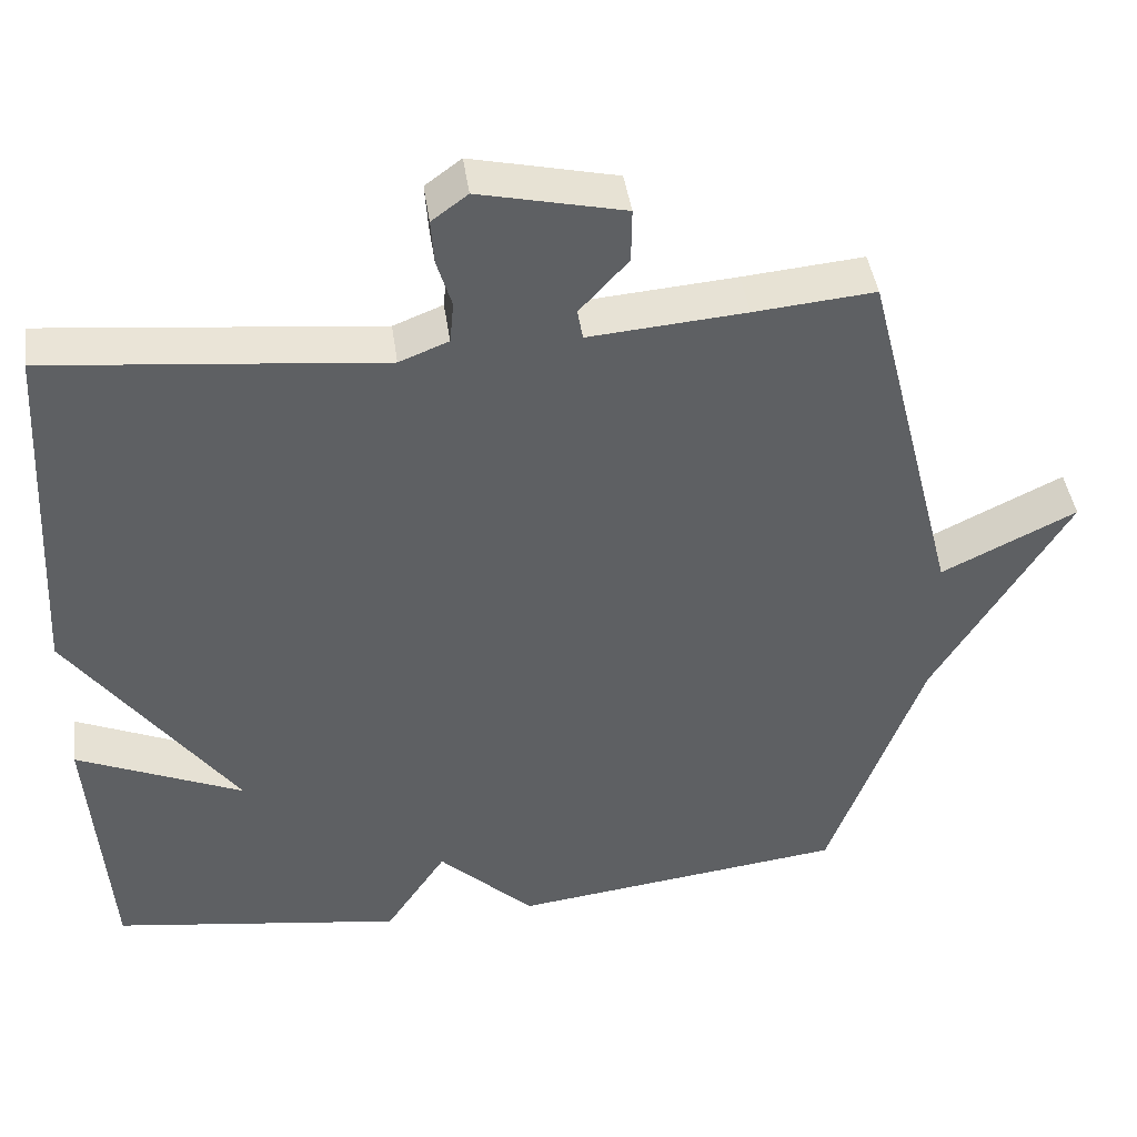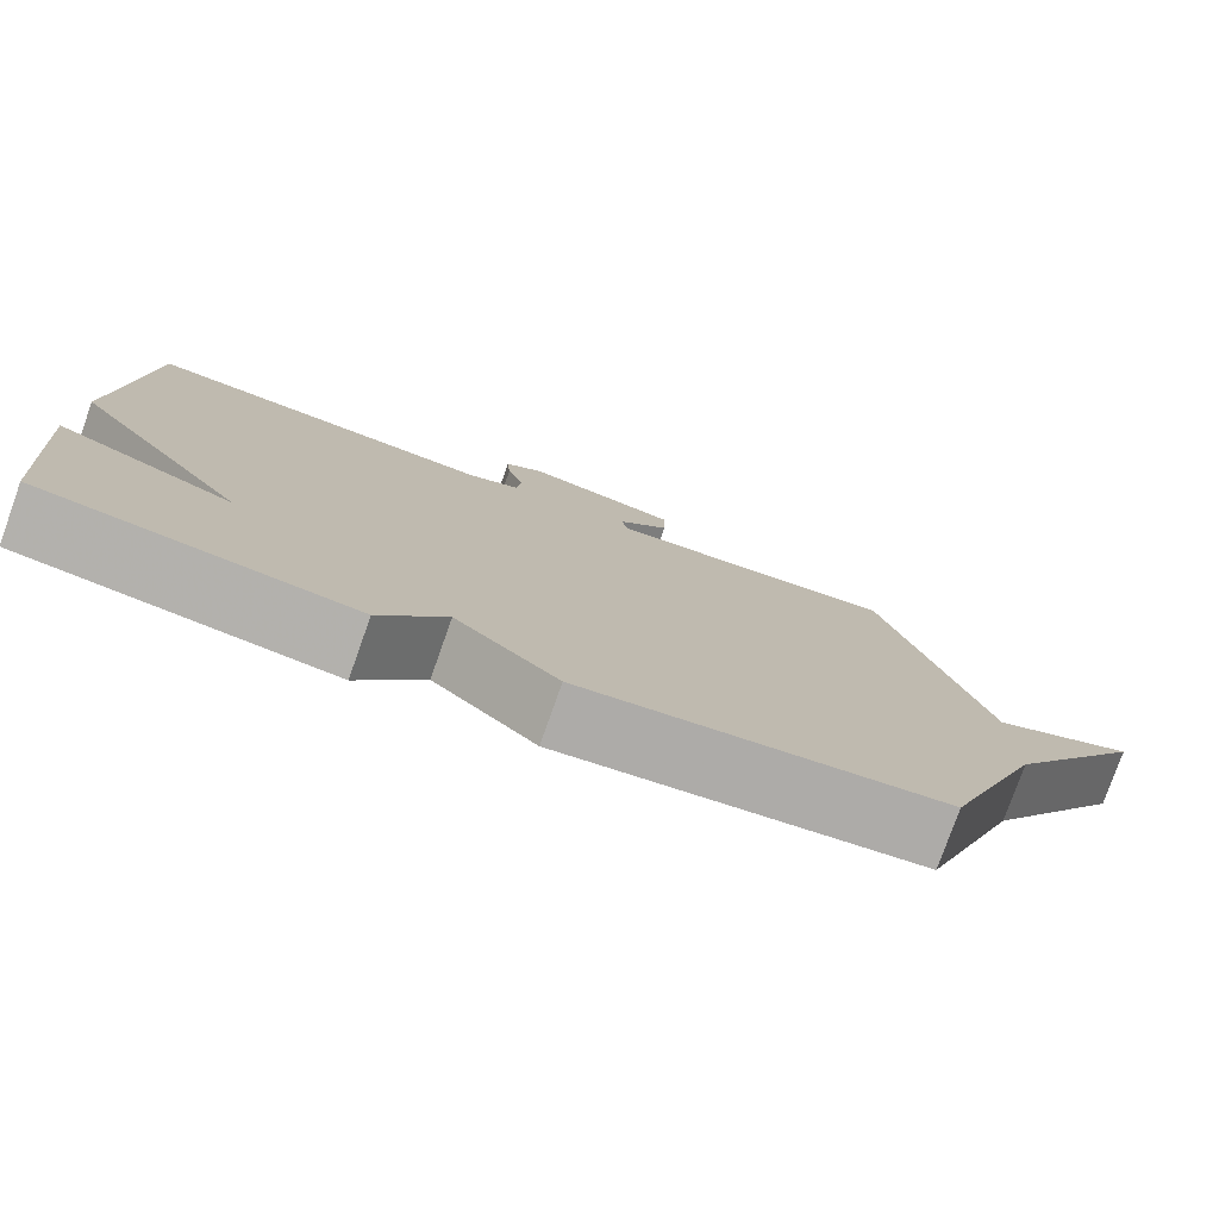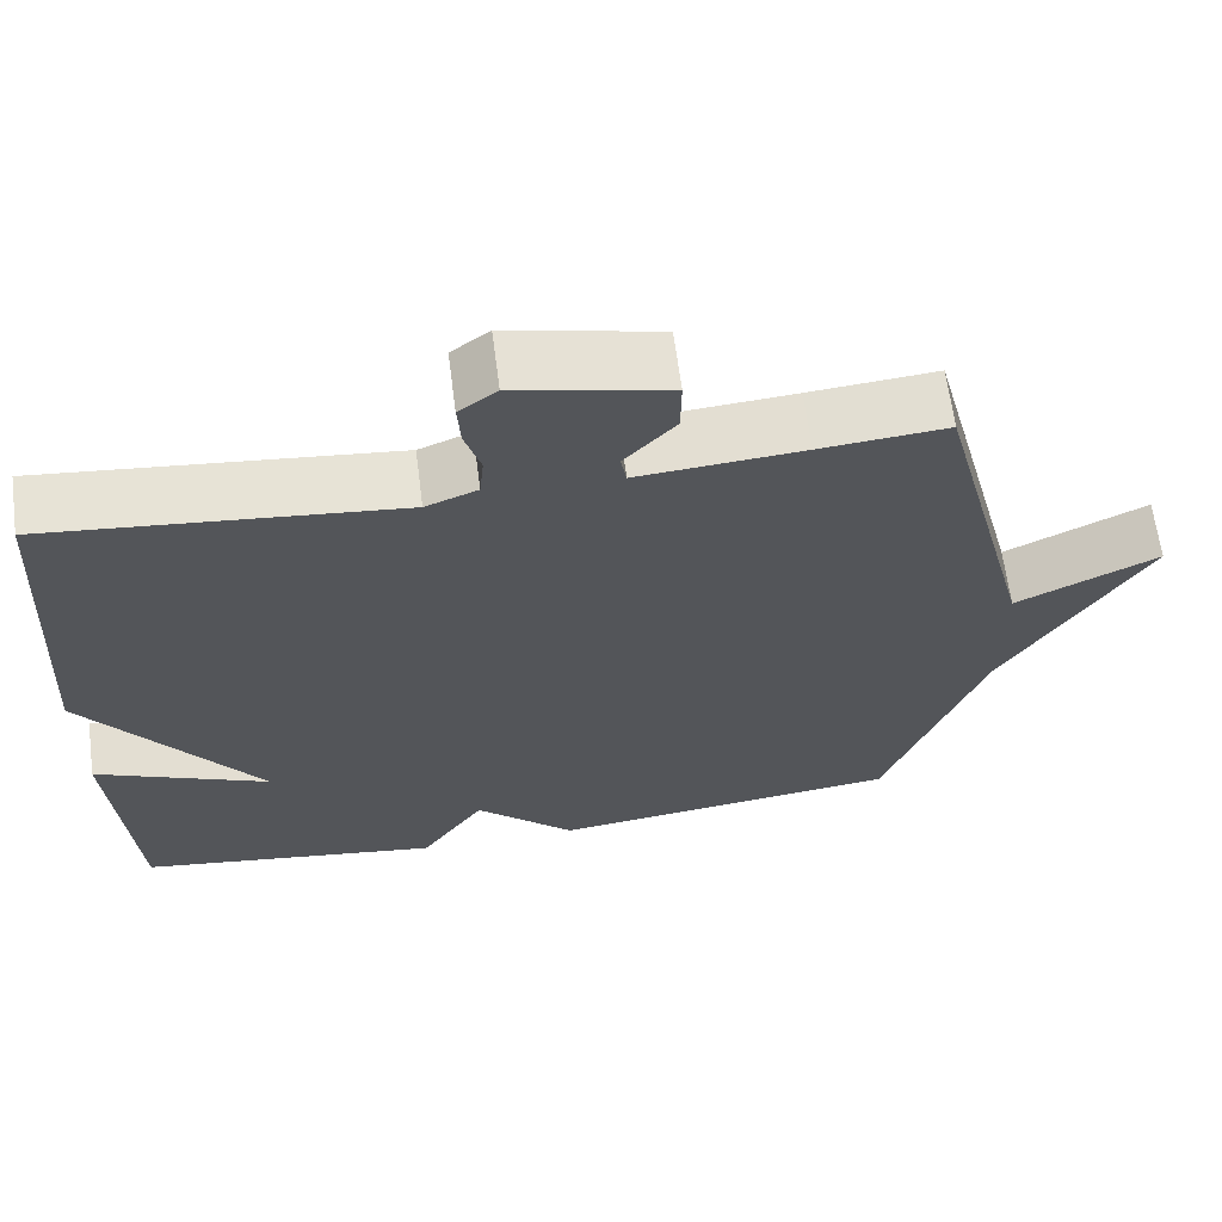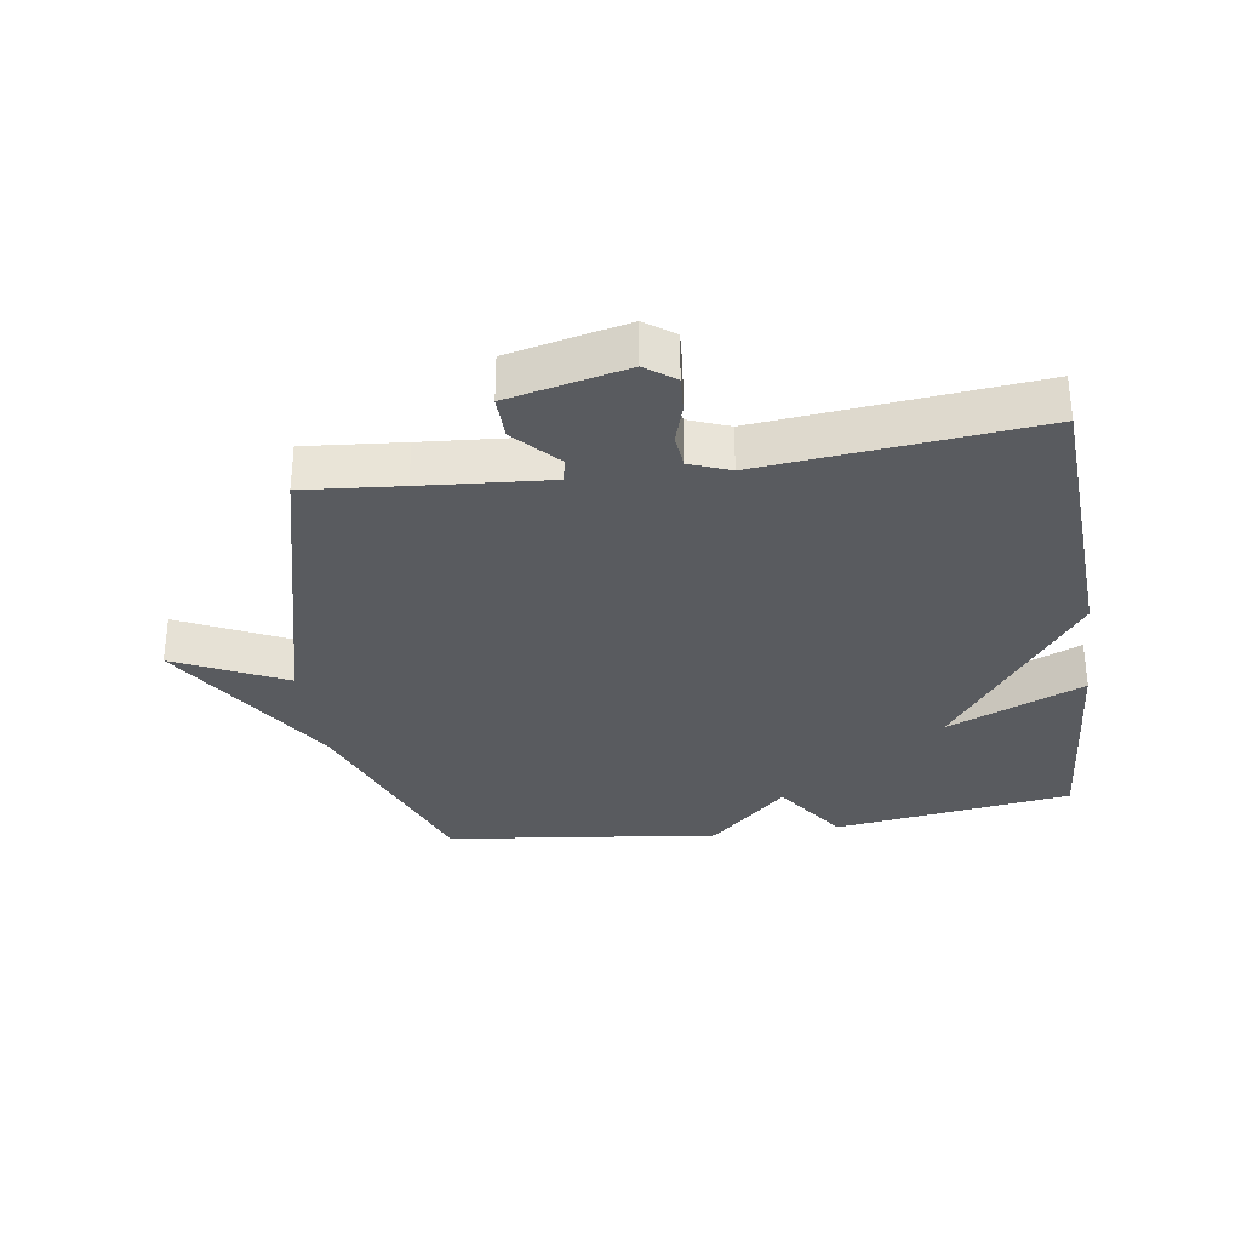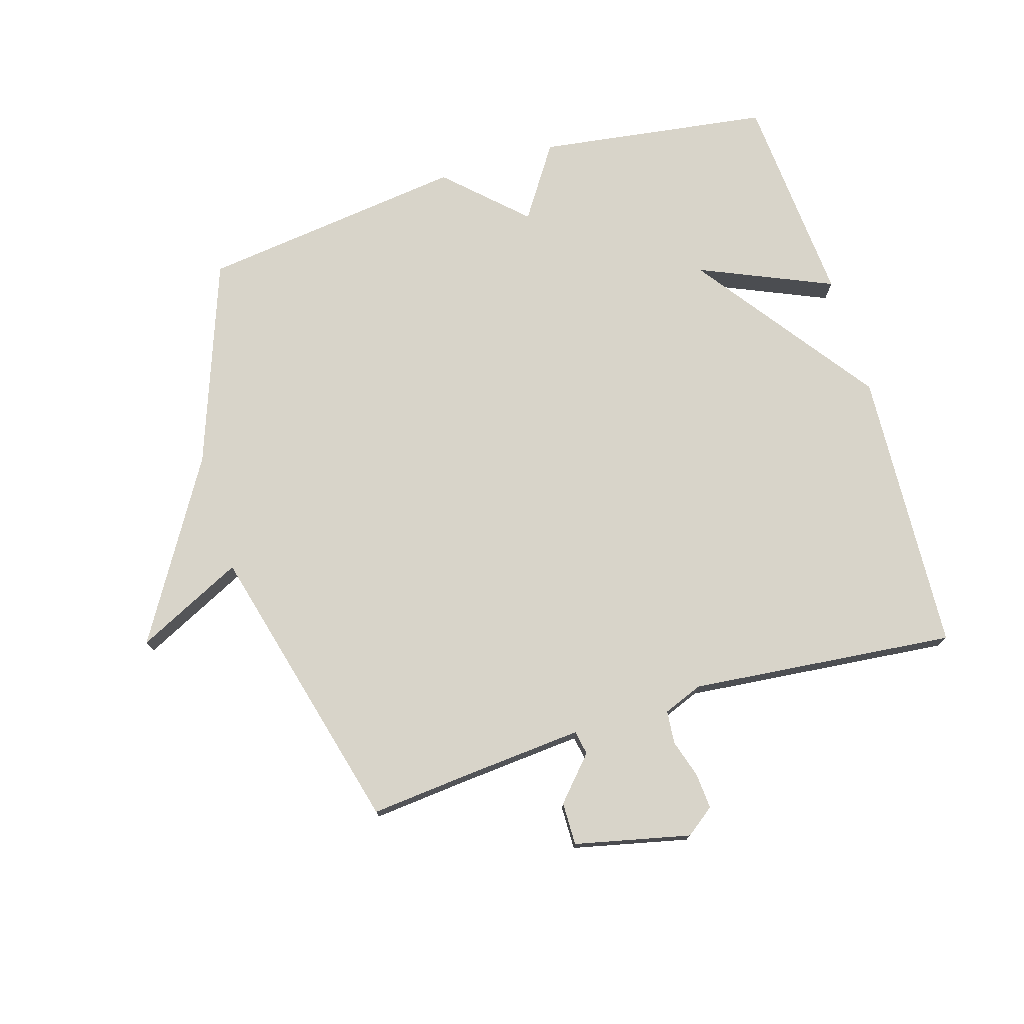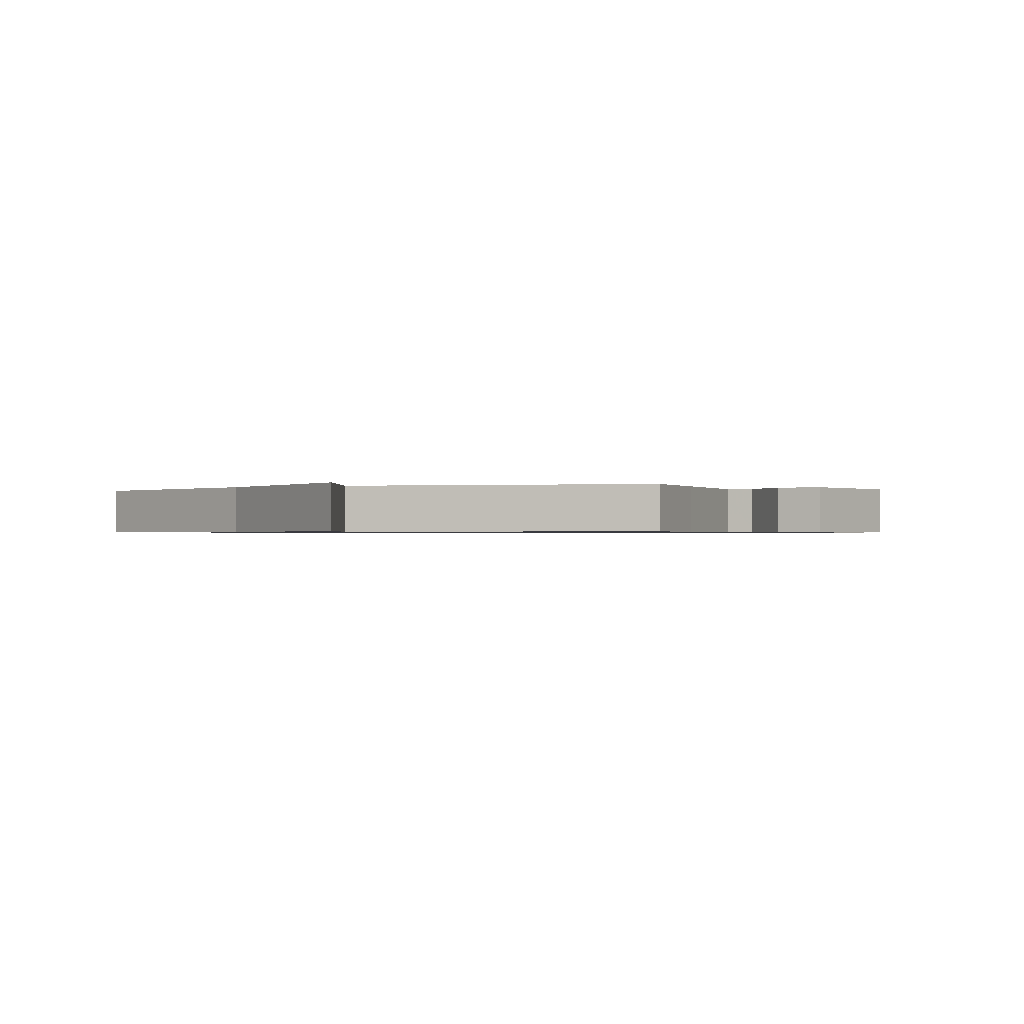
<metadata>
{"format":"obj","ext":"obj","renderer":"f3d","projection":"perspective","resolution":1024,"background":"white","views":[{"elev":43.0,"azim":172.0,"up":"+Z"},{"elev":-78.5,"azim":160.4,"up":"+Z"},{"elev":64.7,"azim":172.6,"up":"+Z"},{"elev":-32.1,"azim":8.6,"up":"+Y"},{"elev":75.3,"azim":-17.0,"up":"+Y"},{"elev":-0.7,"azim":-62.9,"up":"+Y"}]}
</metadata>
<code>
v 0.5 0.07 0.5
v 0.525 0.07 0.043
v 0.312 0.07 -0.25
v 0.525 0.07 -0.157
v 0.5 0.07 -0.5
v 0.128 0.07 -0.553
v 0.05 0.07 -0.436
v -0.072 0.07 -0.553
v -0.5 0.07 -0.5
v -0.62 0.07 -0.17
v -0.792 0.07 0.114
v -0.62 0.07 0.03
v -0.5 0.07 0.5
v -0.346 0.07 0.486
v -0.146 0.07 0.47
v -0.139 0.07 0.509
v -0.201 0.07 0.577
v -0.202 0.07 0.646
v -0.017 0.07 0.688
v 0.029 0.07 0.654
v 0.025 0.07 0.597
v 0.006 0.07 0.535
v 0.011 0.07 0.482
v 0.074 0.07 0.457
v 0.5 0 0.5
v 0.525 0 0.043
v 0.312 0 -0.25
v 0.525 0 -0.157
v 0.5 0 -0.5
v 0.128 0 -0.553
v 0.05 0 -0.436
v -0.072 0 -0.553
v -0.5 0 -0.5
v -0.62 0 -0.17
v -0.792 0 0.114
v -0.62 0 0.03
v -0.5 0 0.5
v -0.346 0 0.486
v -0.146 0 0.47
v -0.139 0 0.509
v -0.201 0 0.577
v -0.202 0 0.646
v -0.017 0 0.688
v 0.029 0 0.654
v 0.025 0 0.597
v 0.006 0 0.535
v 0.011 0 0.482
v 0.074 0 0.457
f 20 21 22
f 19 20 22
f 18 19 22
f 17 18 22
f 16 17 22
f 15 16 22 23
f 12 13 14
f 12 14 15
f 10 11 12
f 15 23 24
f 12 15 24
f 10 12 24
f 9 10 24
f 8 9 24
f 7 8 24
f 5 6 7
f 4 5 7
f 3 4 7
f 3 7 24
f 2 3 24
f 1 2 24
f 46 45 44
f 46 44 43
f 46 43 42
f 46 42 41
f 46 41 40
f 47 46 40 39
f 38 37 36
f 39 38 36
f 36 35 34
f 48 47 39
f 48 39 36
f 48 36 34
f 48 34 33
f 48 33 32
f 48 32 31
f 31 30 29
f 31 29 28
f 31 28 27
f 48 31 27
f 48 27 26
f 48 26 25
f 1 25 26 2
f 2 26 27 3
f 3 27 28 4
f 4 28 29 5
f 5 29 30 6
f 6 30 31 7
f 7 31 32 8
f 8 32 33 9
f 9 33 34 10
f 10 34 35 11
f 11 35 36 12
f 12 36 37 13
f 13 37 38 14
f 14 38 39 15
f 15 39 40 16
f 16 40 41 17
f 17 41 42 18
f 18 42 43 19
f 19 43 44 20
f 20 44 45 21
f 21 45 46 22
f 22 46 47 23
f 23 47 48 24
f 24 48 25 1

</code>
